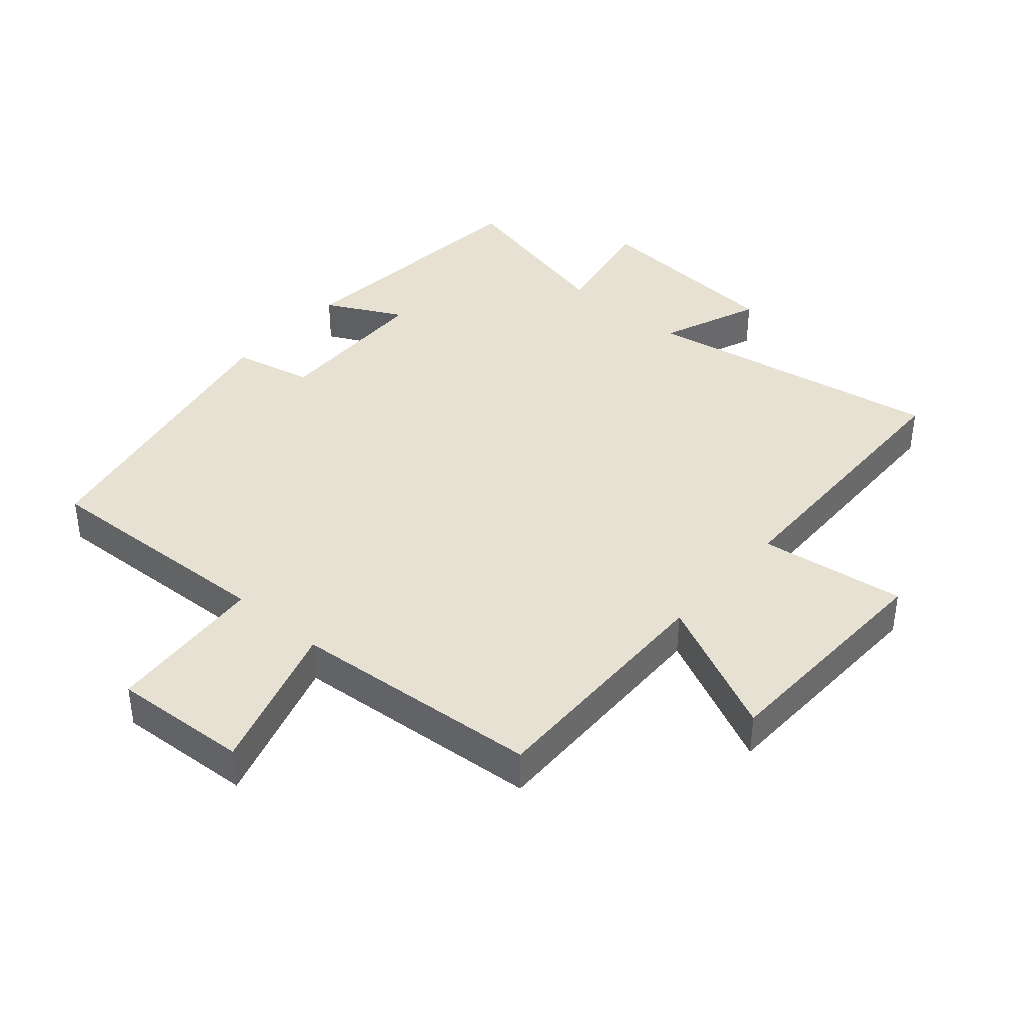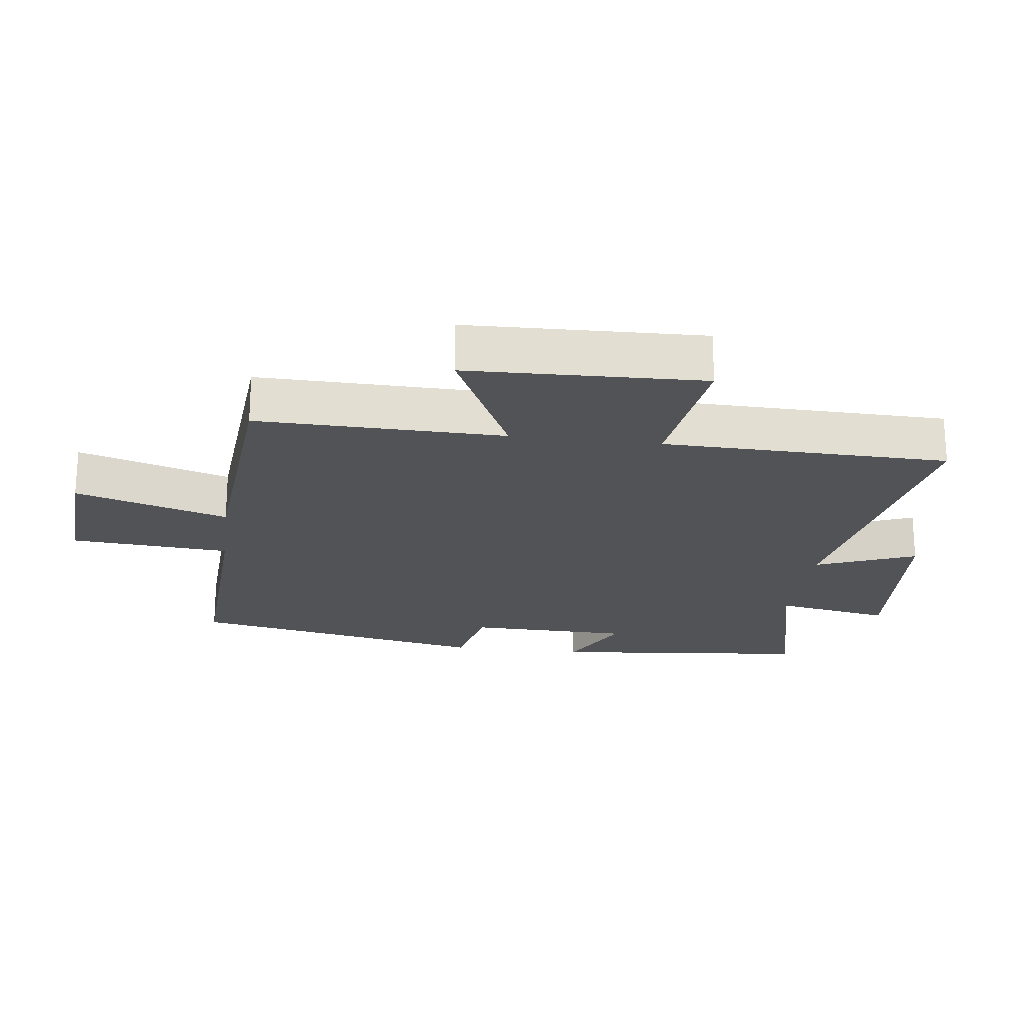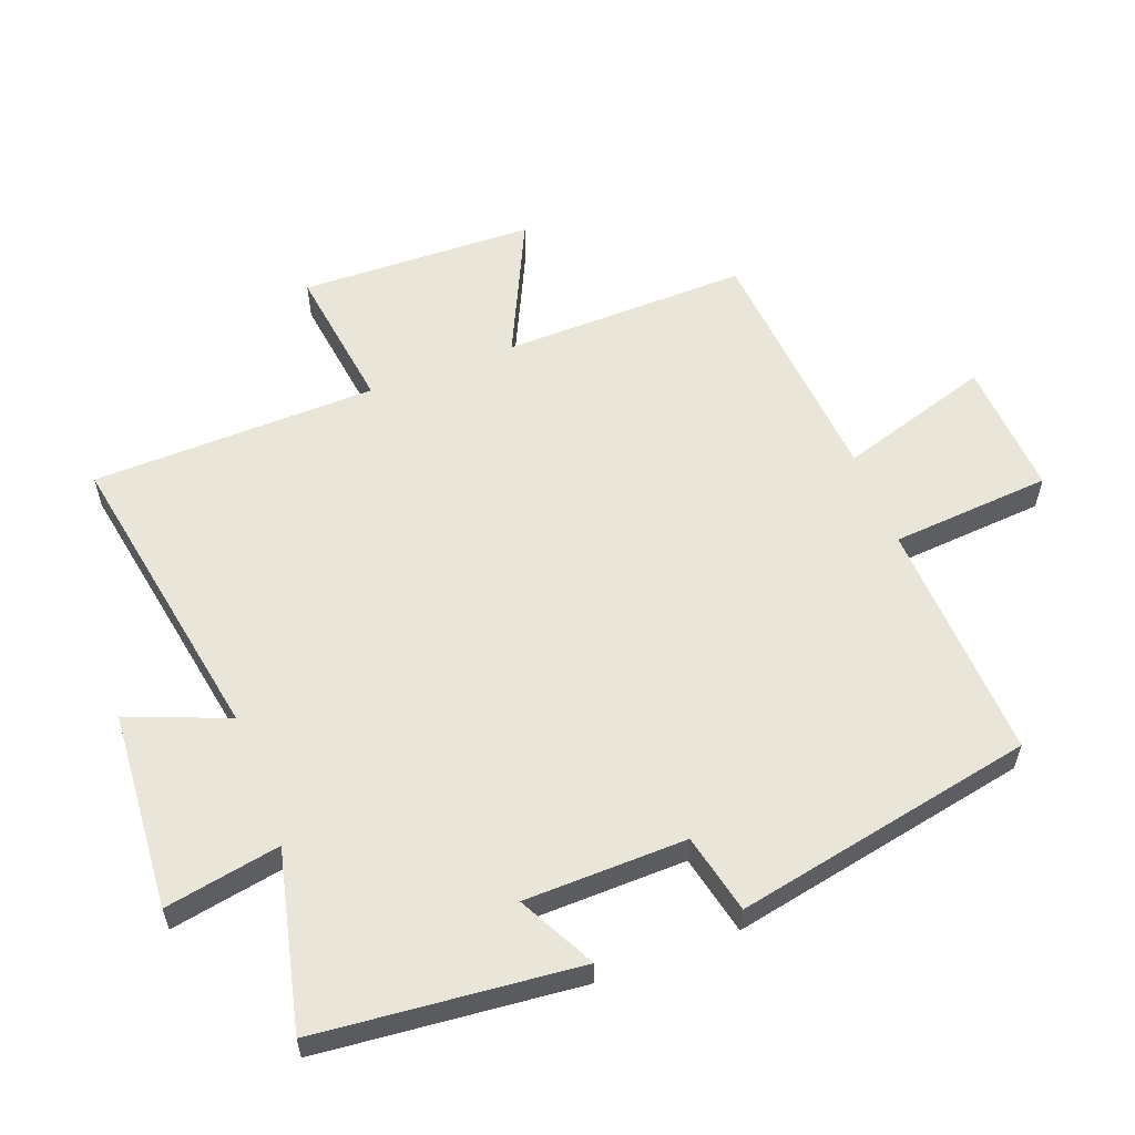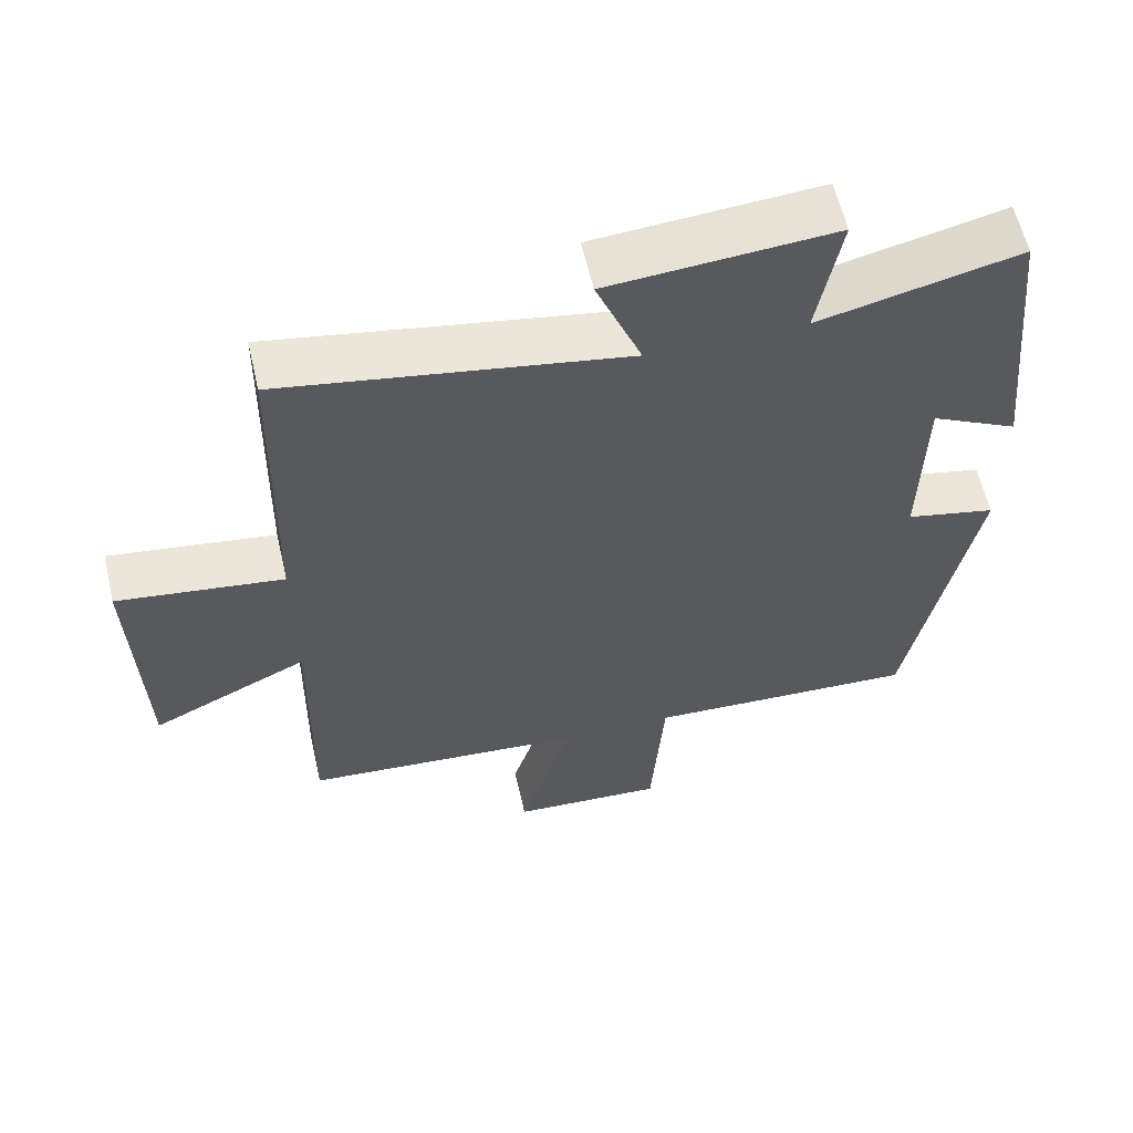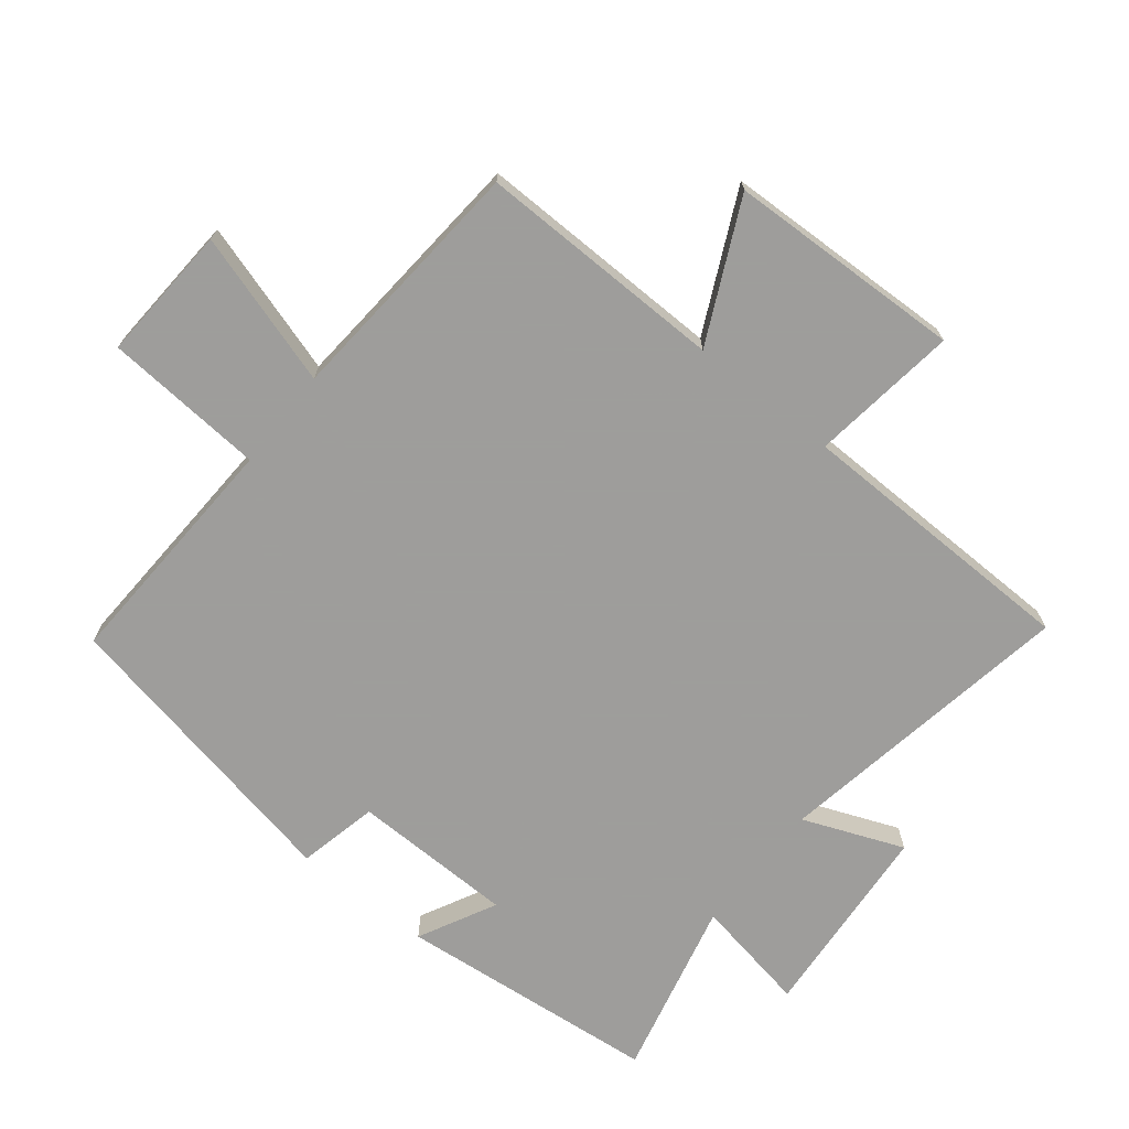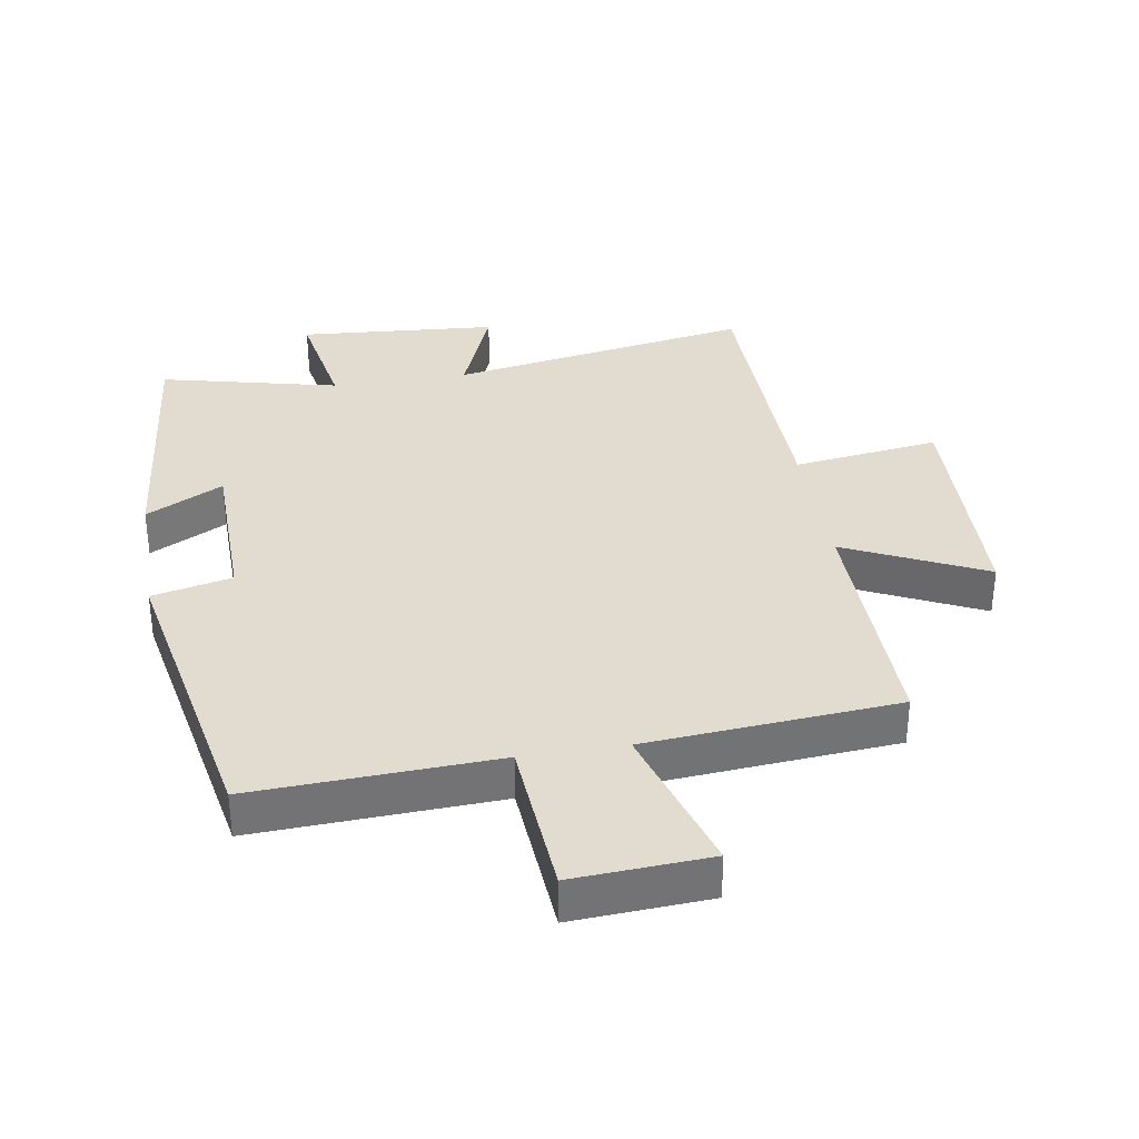
<metadata>
{"format":"obj","ext":"obj","renderer":"f3d","projection":"perspective","resolution":1024,"background":"white","views":[{"elev":39.6,"azim":-139.1,"up":"+Y"},{"elev":-21.7,"azim":-97.4,"up":"+Y"},{"elev":58.0,"azim":69.0,"up":"+Y"},{"elev":59.7,"azim":-13.0,"up":"+Z"},{"elev":-70.7,"azim":-128.6,"up":"+Y"},{"elev":34.5,"azim":170.6,"up":"+Y"}]}
</metadata>
<code>
v 0.459 0.07 0.565
v 0.5 0.07 0.163
v 0.381 0.07 0.224
v 0.377 0.07 -0.026
v 0.5 0.07 -0.053
v 0.41 0.07 -0.516
v 0.037 0.07 -0.5
v 0.019 0.07 -0.747
v -0.191 0.07 -0.735
v -0.119 0.07 -0.5
v -0.506 0.07 -0.47
v -0.5 0.07 -0.09
v -0.714 0.07 -0.192
v -0.726 0.07 0.17
v -0.5 0.07 0.14
v -0.492 0.07 0.58
v -0.026 0.07 0.5
v -0.088 0.07 0.654
v 0.218 0.07 0.678
v 0.186 0.07 0.5
v 0.459 0 0.565
v 0.5 0 0.163
v 0.381 0 0.224
v 0.377 0 -0.026
v 0.5 0 -0.053
v 0.41 0 -0.516
v 0.037 0 -0.5
v 0.019 0 -0.747
v -0.191 0 -0.735
v -0.119 0 -0.5
v -0.506 0 -0.47
v -0.5 0 -0.09
v -0.714 0 -0.192
v -0.726 0 0.17
v -0.5 0 0.14
v -0.492 0 0.58
v -0.026 0 0.5
v -0.088 0 0.654
v 0.218 0 0.678
v 0.186 0 0.5
f 17 18 19 20
f 15 16 17
f 15 17 20
f 12 13 14 15
f 12 15 20 1
f 10 11 12 1
f 7 8 9 10
f 4 5 6 7
f 3 4 7 10
f 1 2 3
f 1 3 10
f 40 39 38 37
f 37 36 35
f 40 37 35
f 35 34 33 32
f 21 40 35 32
f 21 32 31 30
f 30 29 28 27
f 27 26 25 24
f 30 27 24 23
f 23 22 21
f 30 23 21
f 1 21 22 2
f 2 22 23 3
f 3 23 24 4
f 4 24 25 5
f 5 25 26 6
f 6 26 27 7
f 7 27 28 8
f 8 28 29 9
f 9 29 30 10
f 10 30 31 11
f 11 31 32 12
f 12 32 33 13
f 13 33 34 14
f 14 34 35 15
f 15 35 36 16
f 16 36 37 17
f 17 37 38 18
f 18 38 39 19
f 19 39 40 20
f 20 40 21 1

</code>
